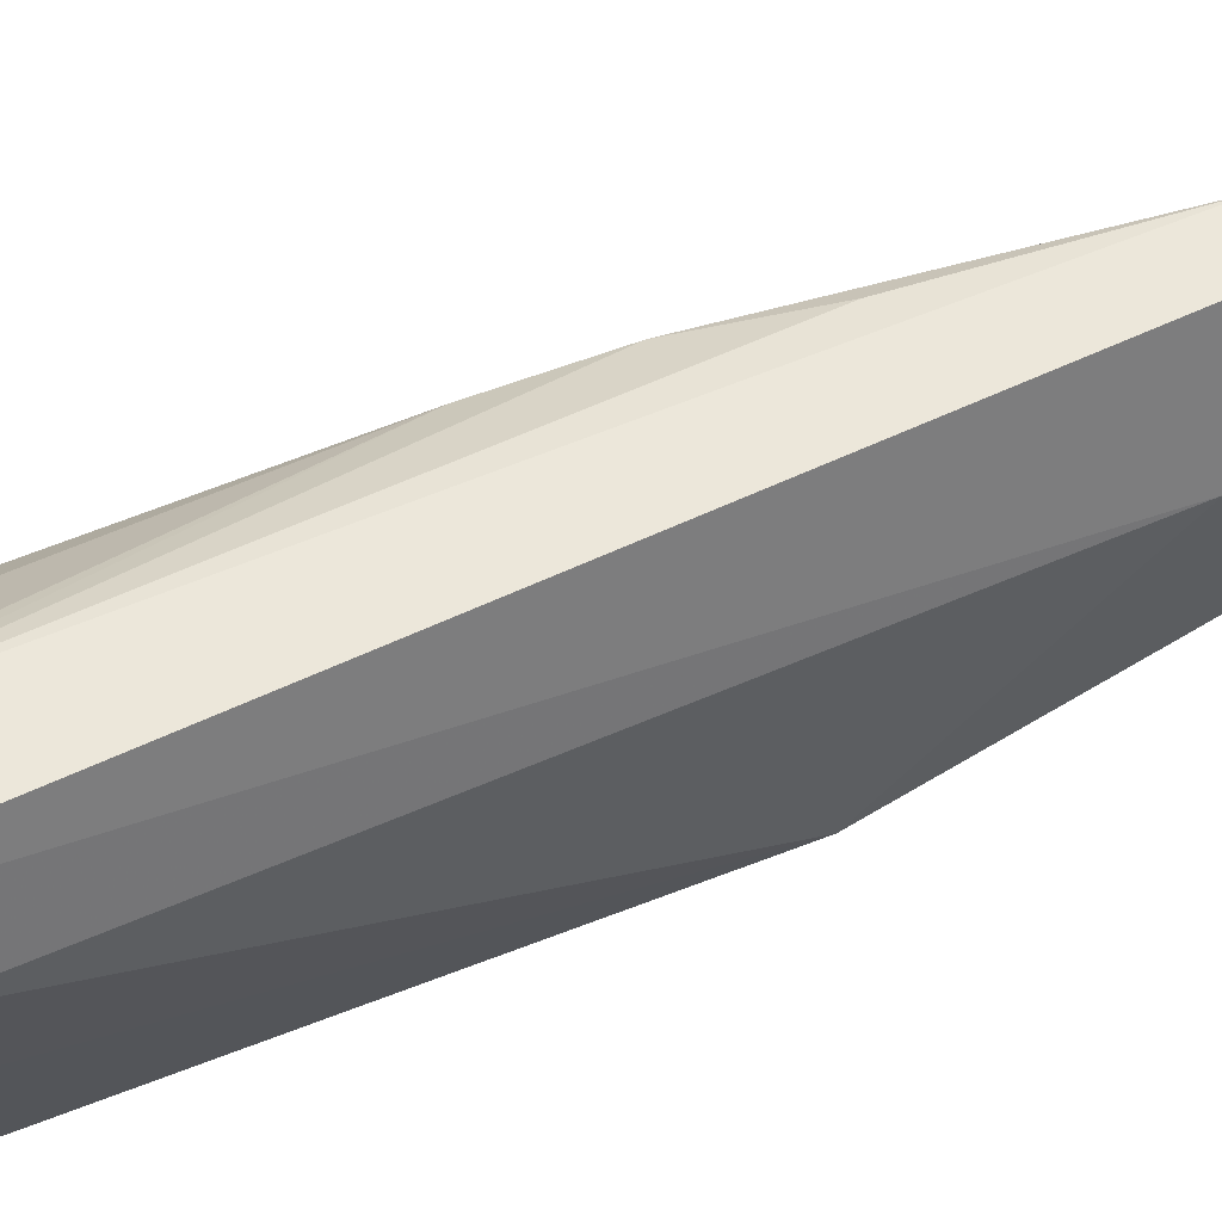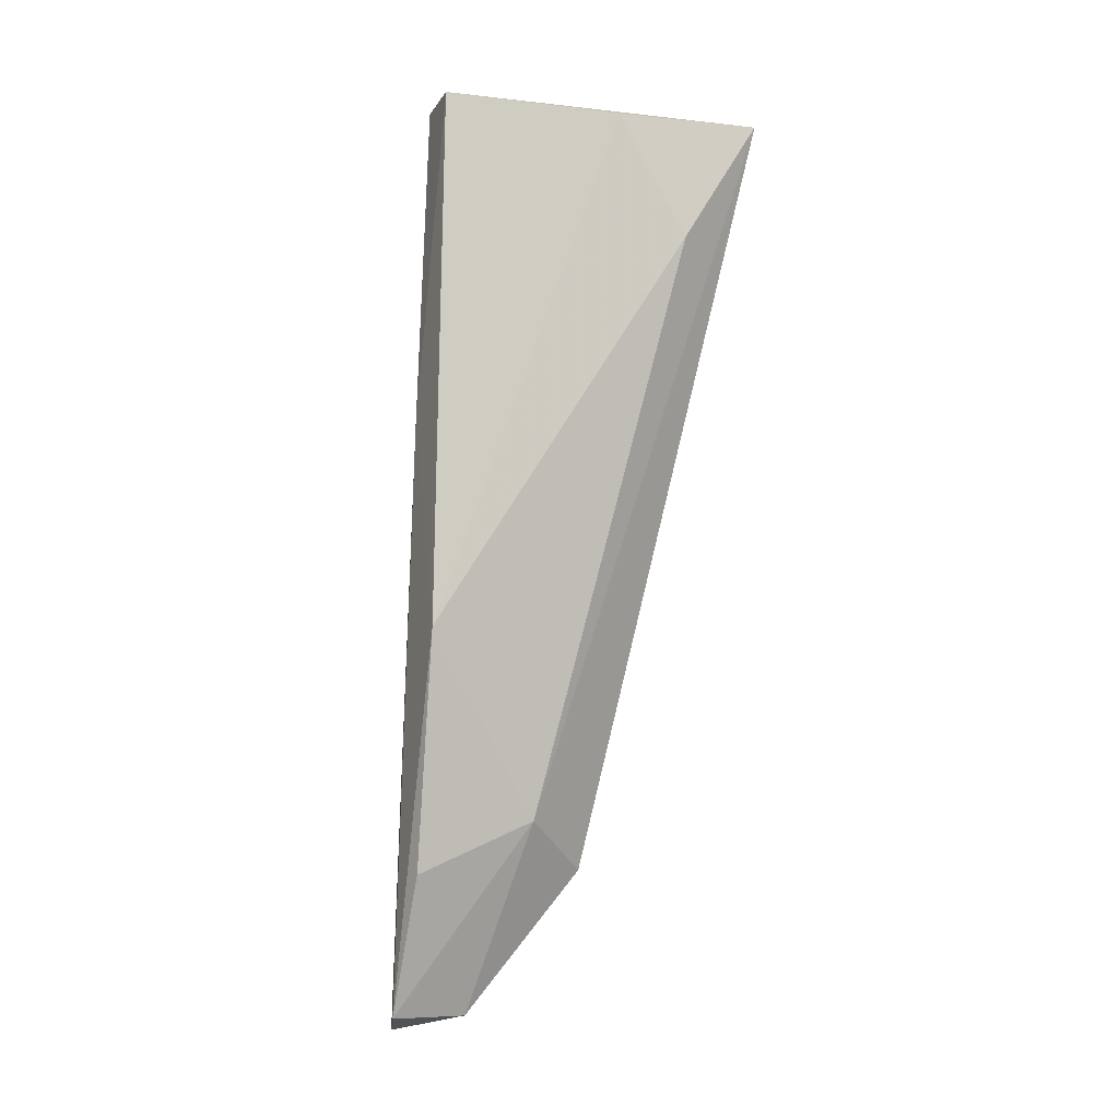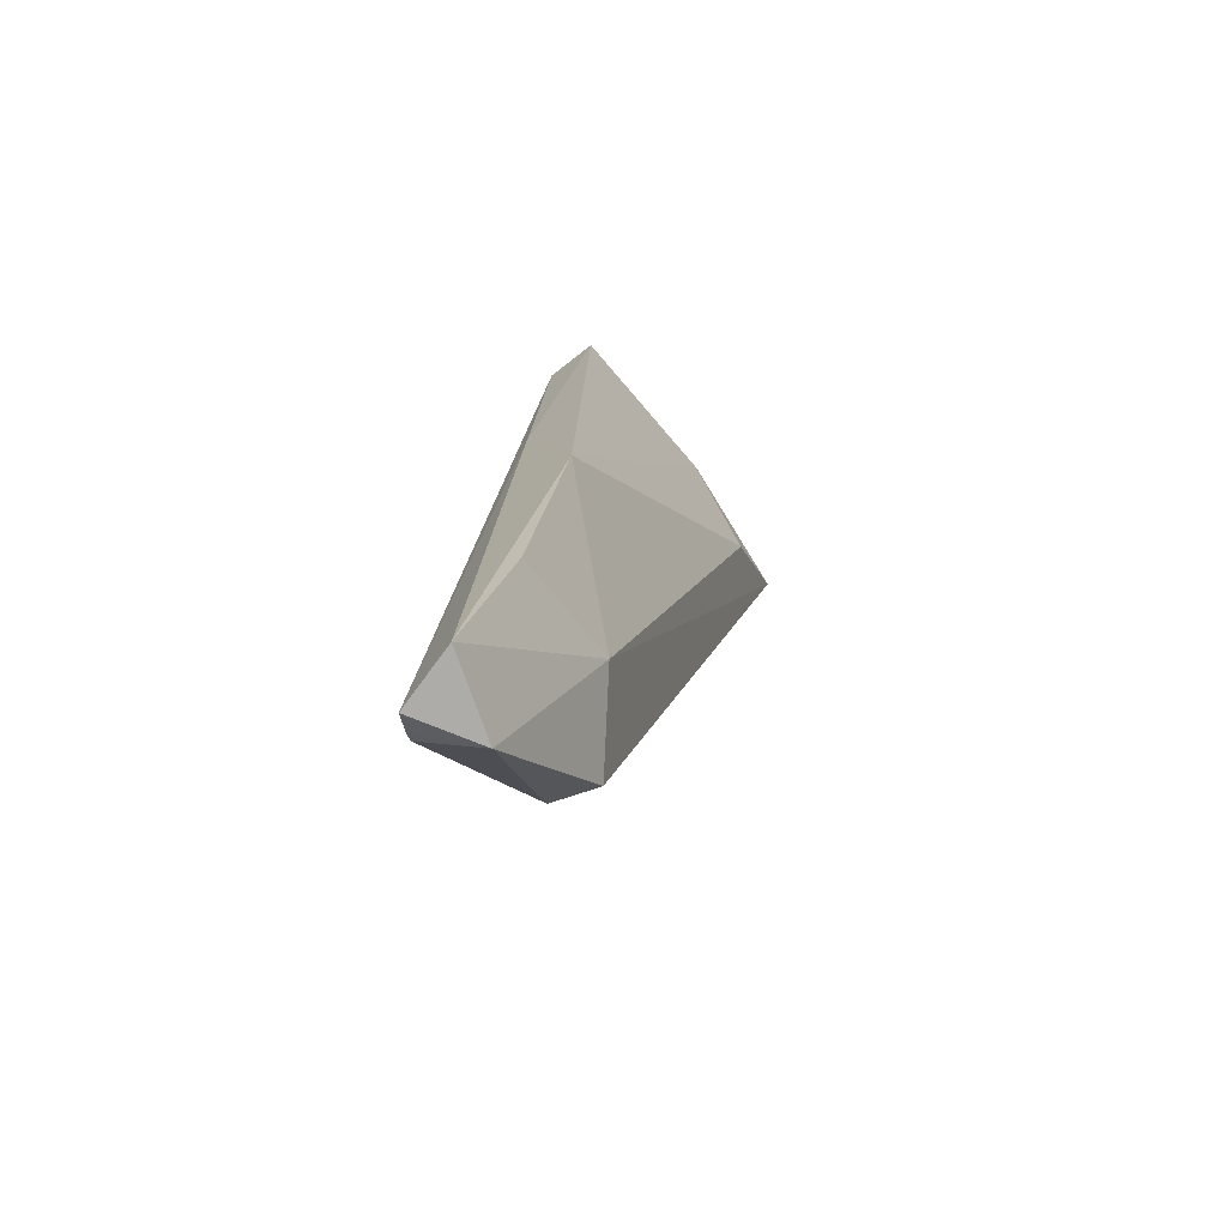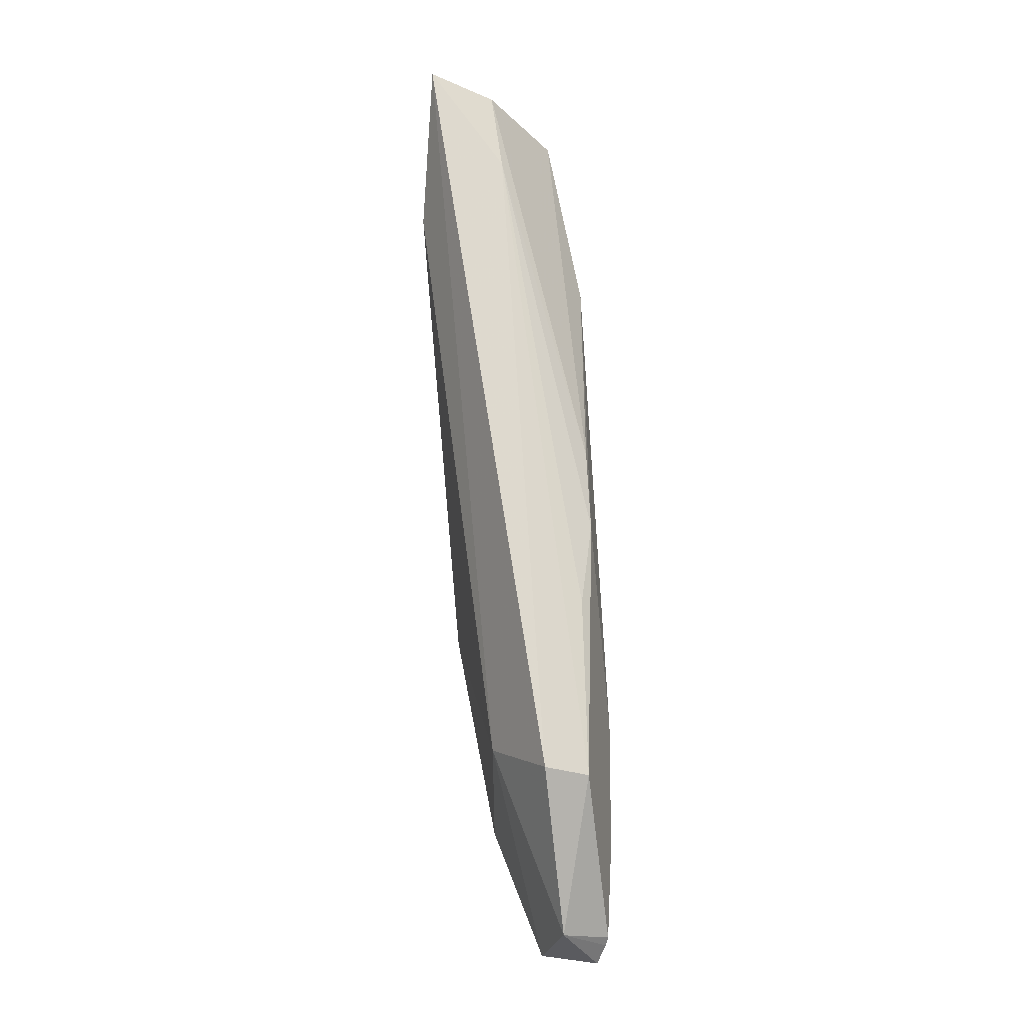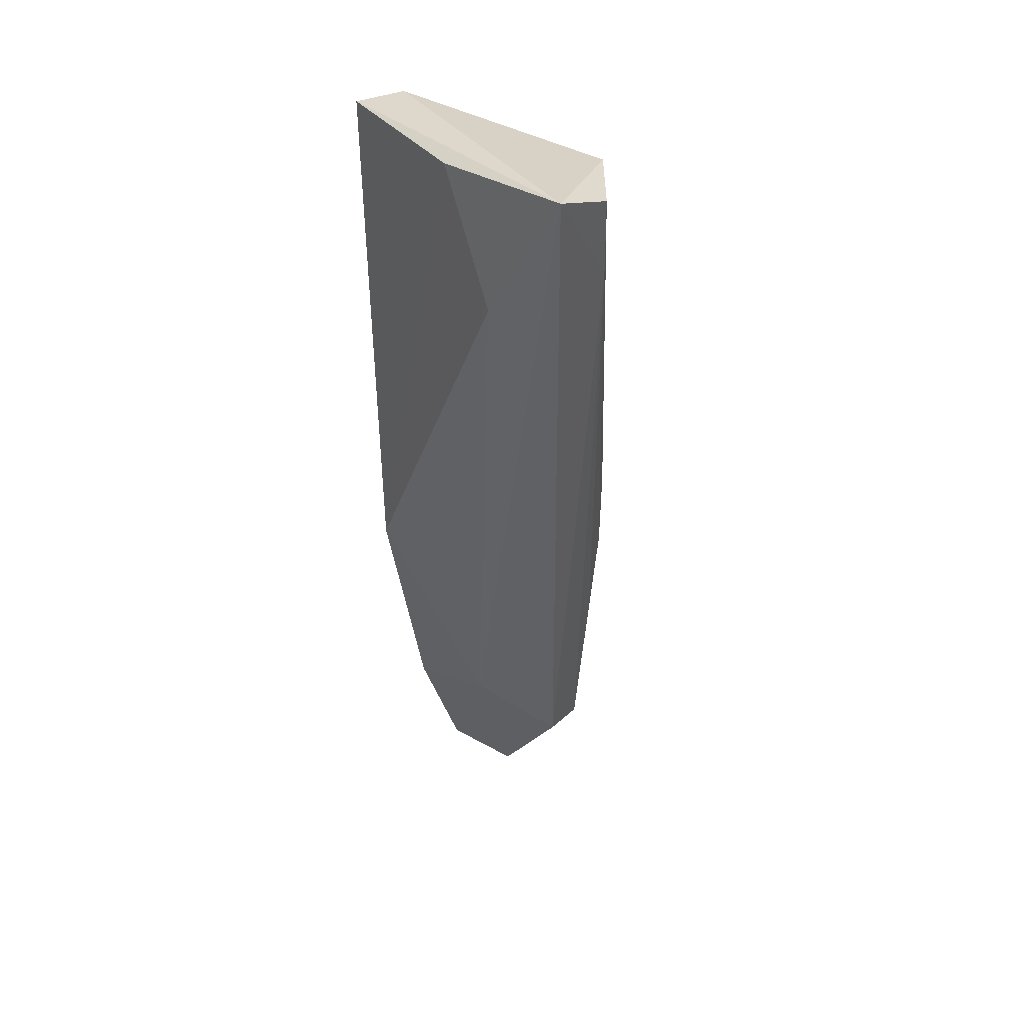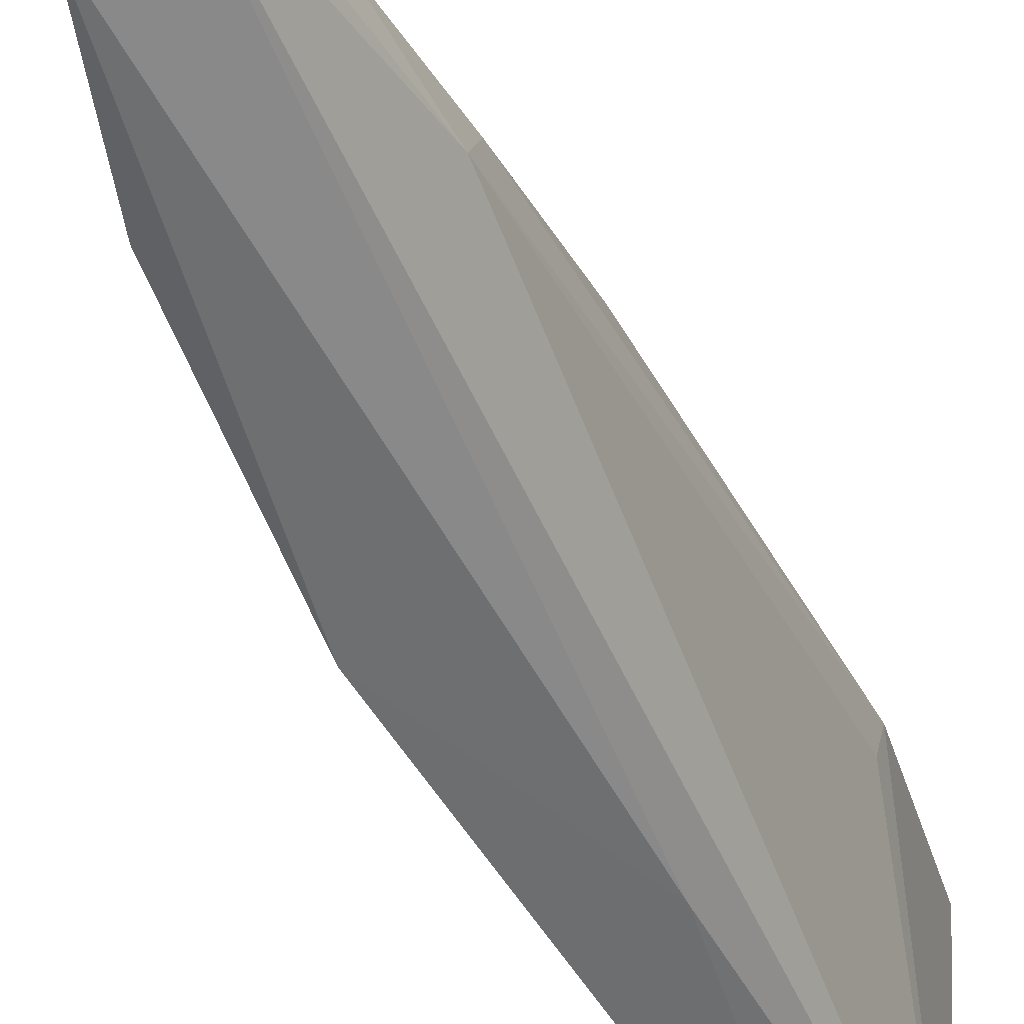
<metadata>
{"format":"obj","ext":"obj","renderer":"f3d","projection":"perspective","resolution":1024,"background":"white","views":[{"elev":56.7,"azim":-111.4,"up":"+Z"},{"elev":-11.0,"azim":-124.1,"up":"+Y"},{"elev":-73.1,"azim":-155.8,"up":"+Y"},{"elev":-27.7,"azim":-8.9,"up":"+Y"},{"elev":34.8,"azim":-46.7,"up":"+Y"},{"elev":-48.9,"azim":29.6,"up":"+Z"}]}
</metadata>
<code>
v 0.03901 0.07579 0.06808
v 0.05509 -0.01022 0.04301
v 0.05071 0.05808 0.05744
v 0.03905 0.07609 0.03592
v 0.04236 0.007165 0.04838
v 0.04423 0.076 0.03717
v 0.05087 0.002459 0.05569
v 0.0326 0.06447 0.05981
v 0.04428 0.002002 0.03694
v 0.05499 0.009509 0.04462
v 0.04651 0.07521 0.06116
v 0.0323 0.078 0.06869
v 0.05112 0.02857 0.05838
v 0.05001 -0.01086 0.04566
v 0.05447 -0.01221 0.04022
v 0.04923 -0.01096 0.03741
v 0.04022 0.02432 0.03585
v 0.05044 0.05737 0.05464
v 0.03414 0.07633 0.05292
v 0.04641 0.002868 0.05627
v 0.05002 0.02001 0.05822
v 0.05064 0.03676 0.05897
v 0.05485 0.01094 0.04749
v 0.055 -0.01081 0.04219
v 0.04574 0.04535 0.03697
v 0.04033 0.06794 0.06697
v 0.05521 -0.001124 0.0451
f 11 3 6
f 12 6 4
f 12 11 6
f 12 1 11
f 12 8 5
f 14 2 7
f 15 6 10
f 16 15 14
f 16 14 5
f 16 5 9
f 17 16 9
f 17 9 5
f 17 5 8
f 18 10 6
f 18 6 3
f 18 3 10
f 19 12 4
f 19 8 12
f 19 17 8
f 19 4 17
f 20 12 5
f 20 14 7
f 20 5 14
f 21 7 13
f 22 11 1
f 22 13 3
f 22 3 11
f 23 10 3
f 23 3 13
f 23 13 7
f 24 2 14
f 24 14 15
f 24 15 10
f 24 10 2
f 25 4 6
f 25 6 15
f 25 15 16
f 25 17 4
f 25 16 17
f 26 20 7
f 26 1 12
f 26 12 20
f 26 7 21
f 26 21 13
f 26 22 1
f 26 13 22
f 27 2 10
f 27 10 23
f 27 23 7
f 27 7 2

</code>
